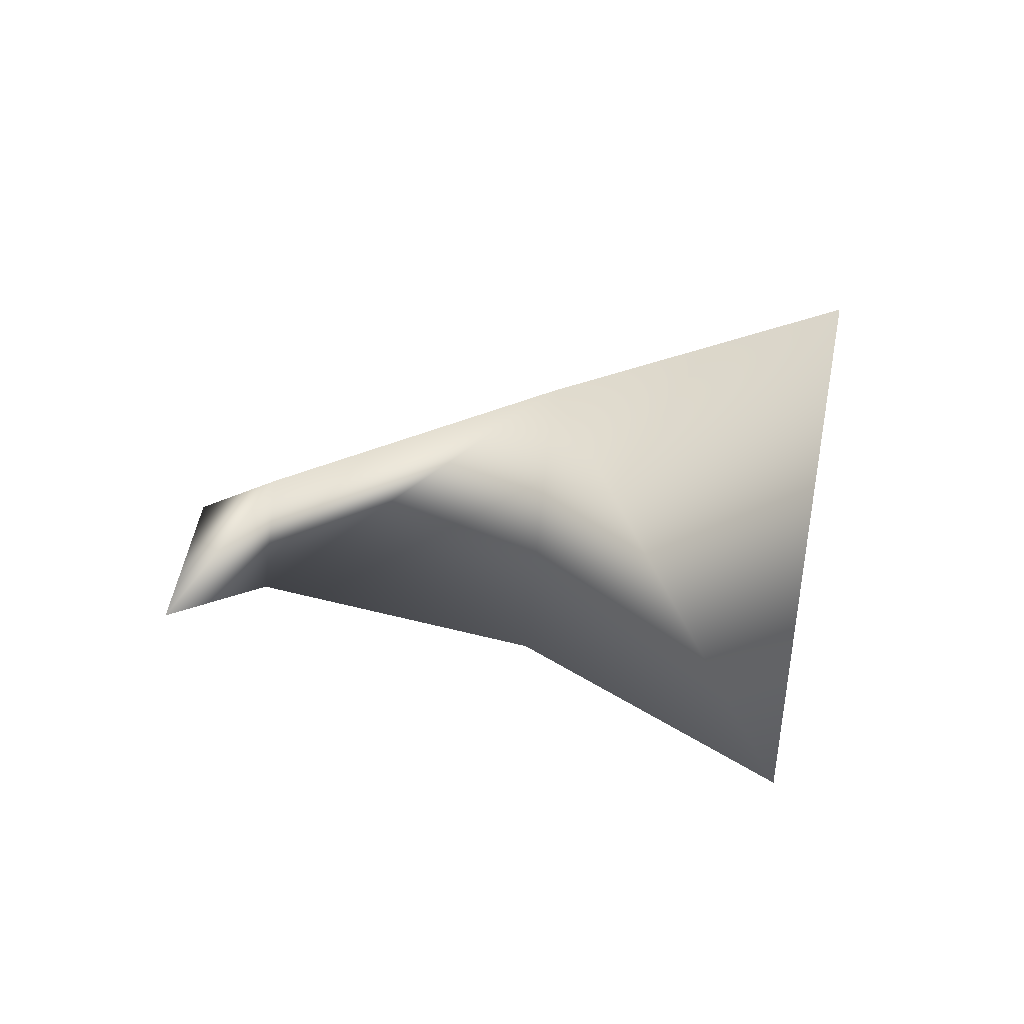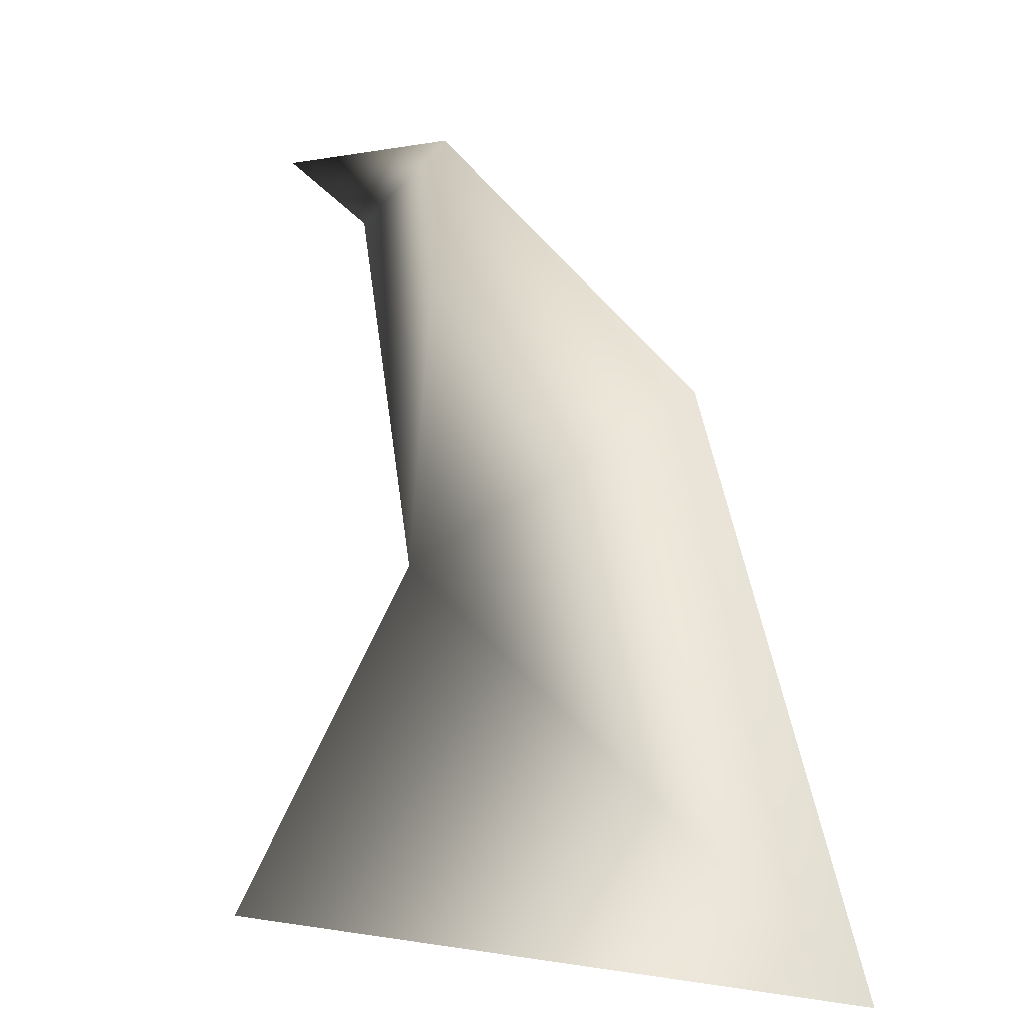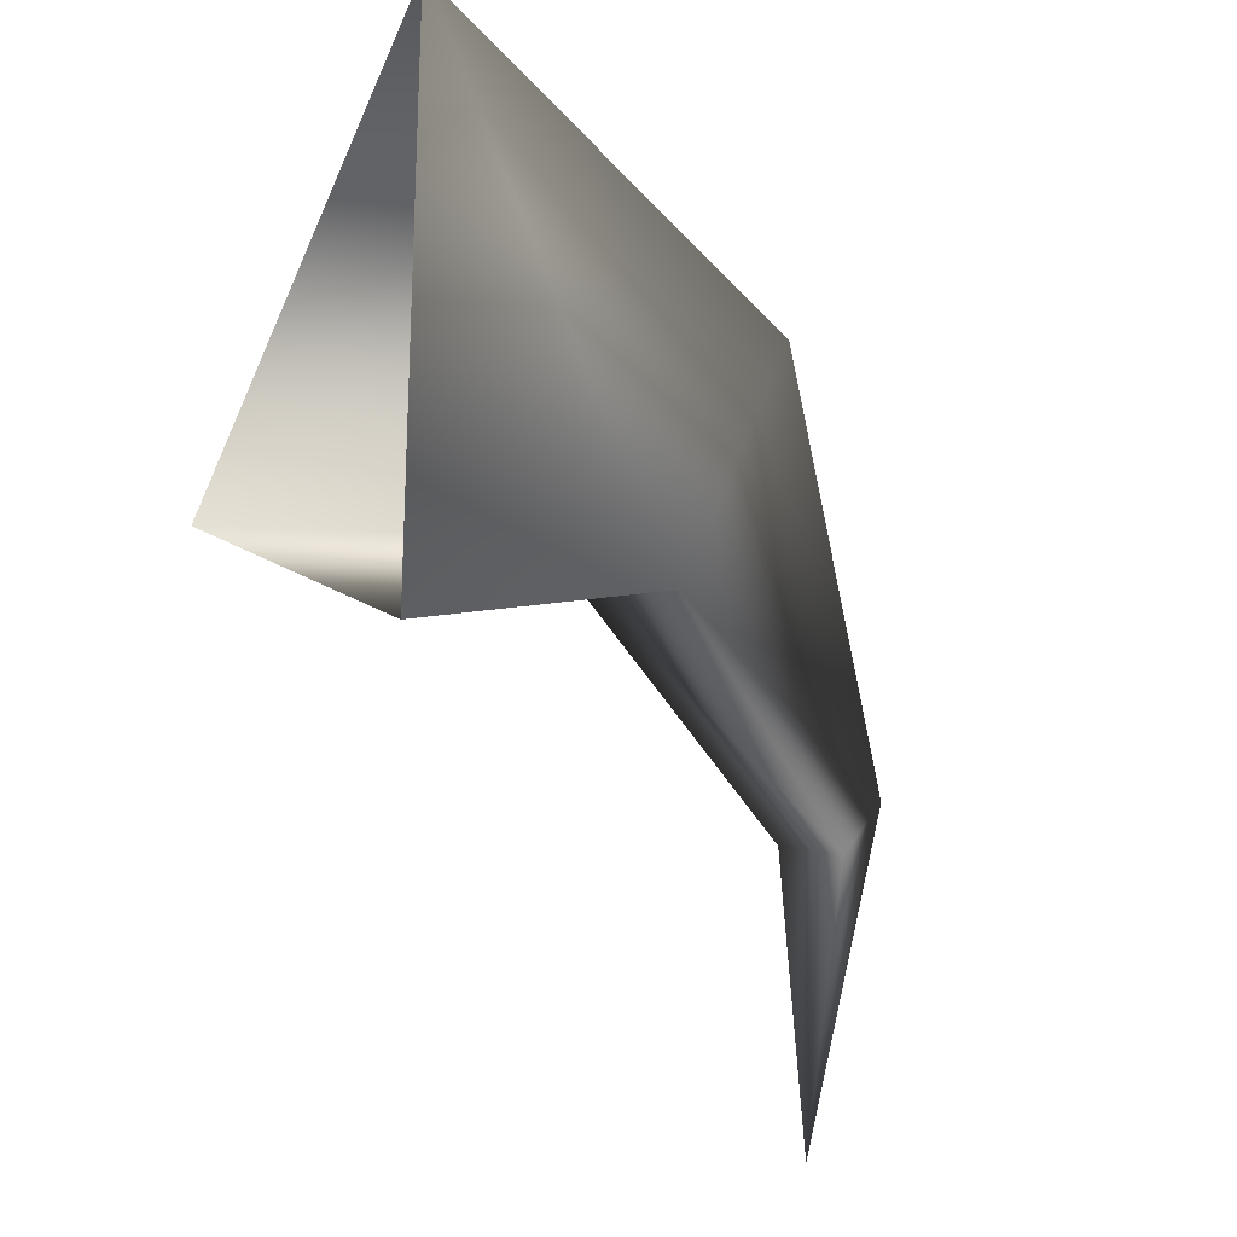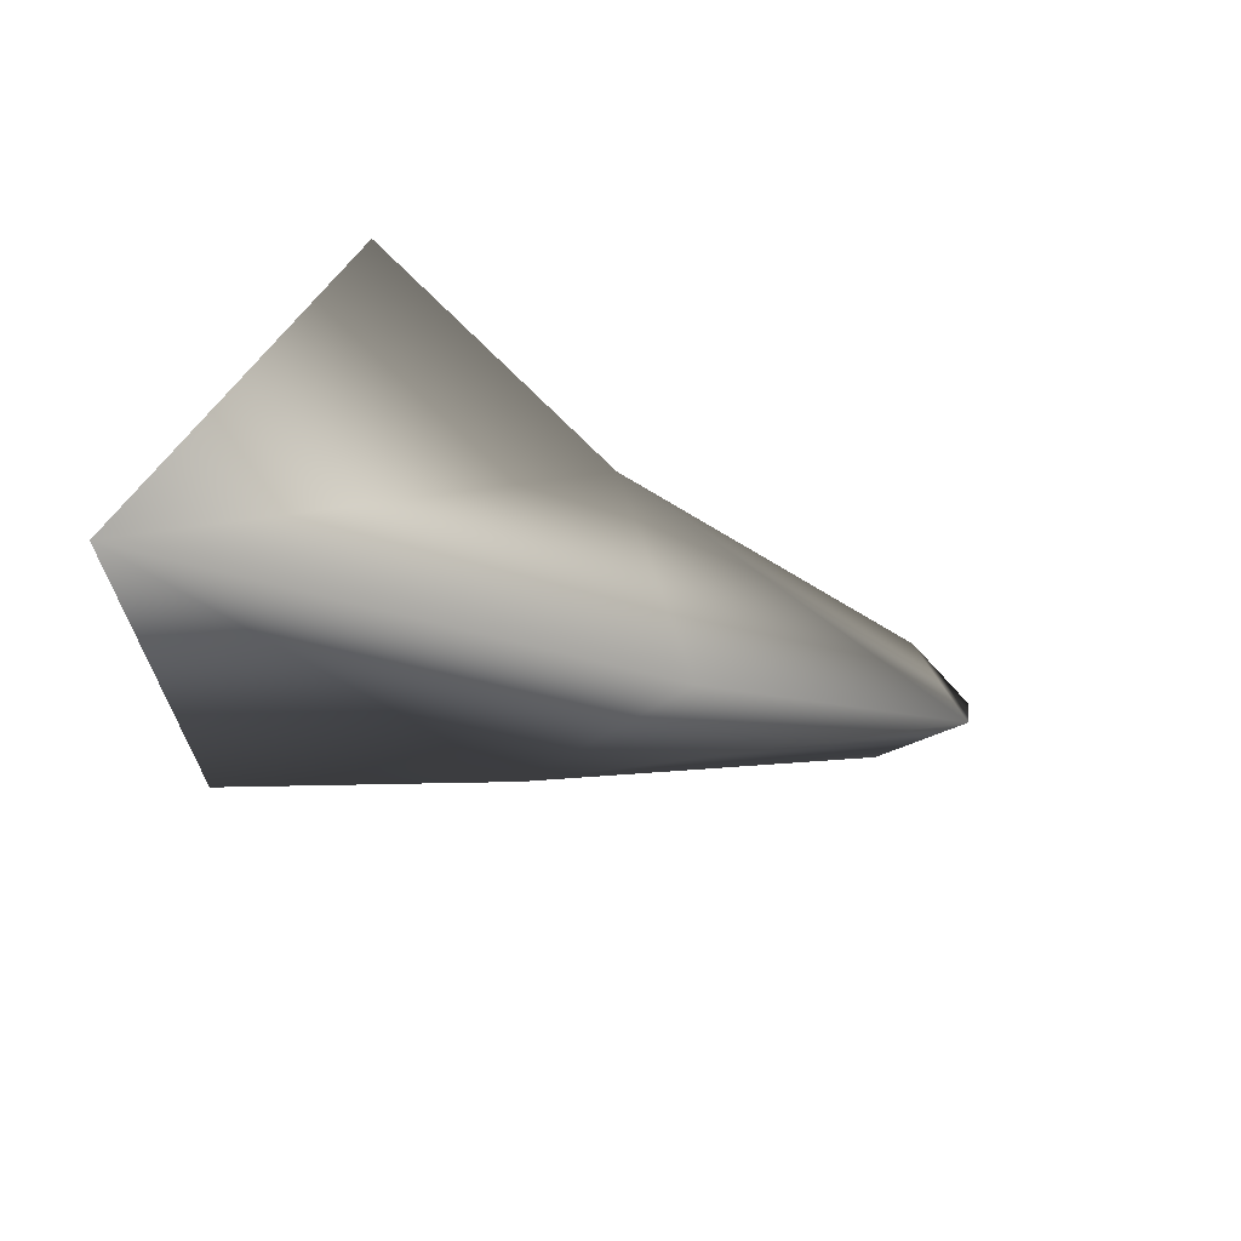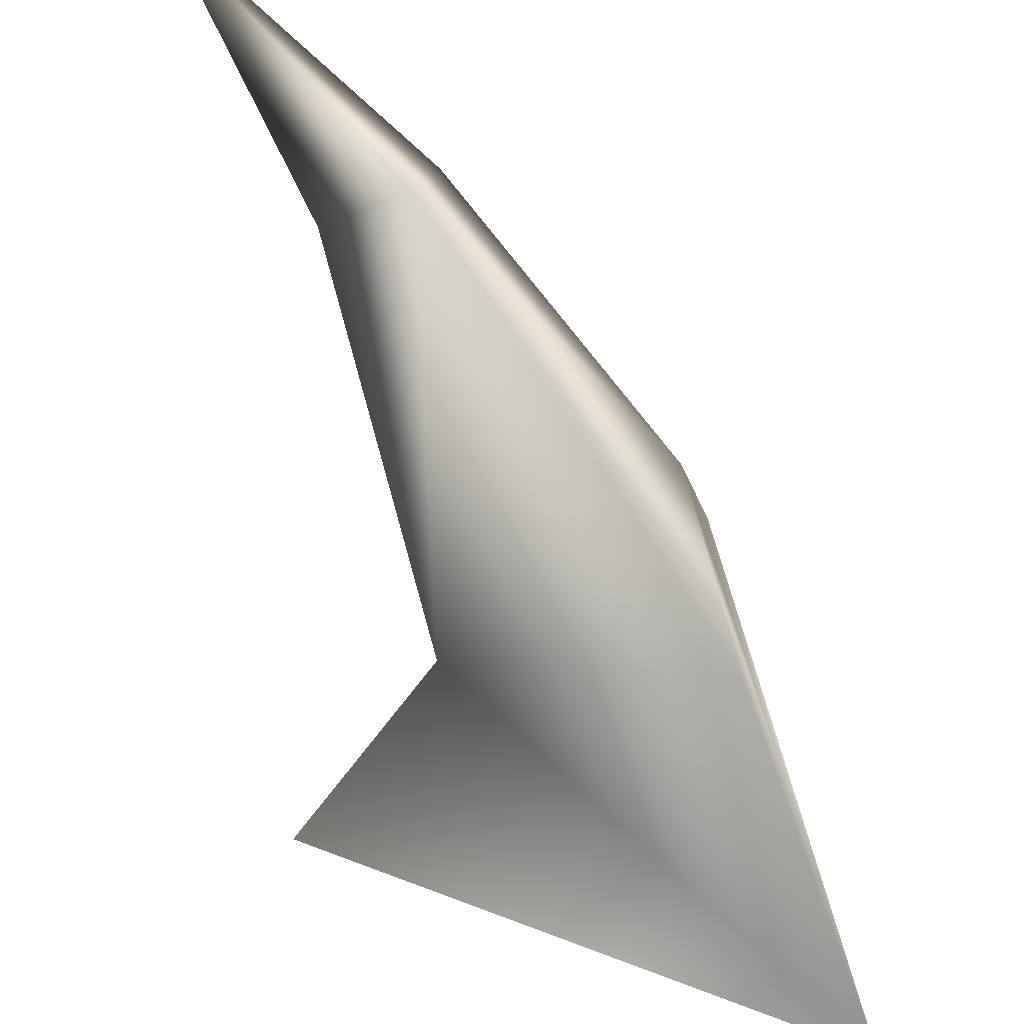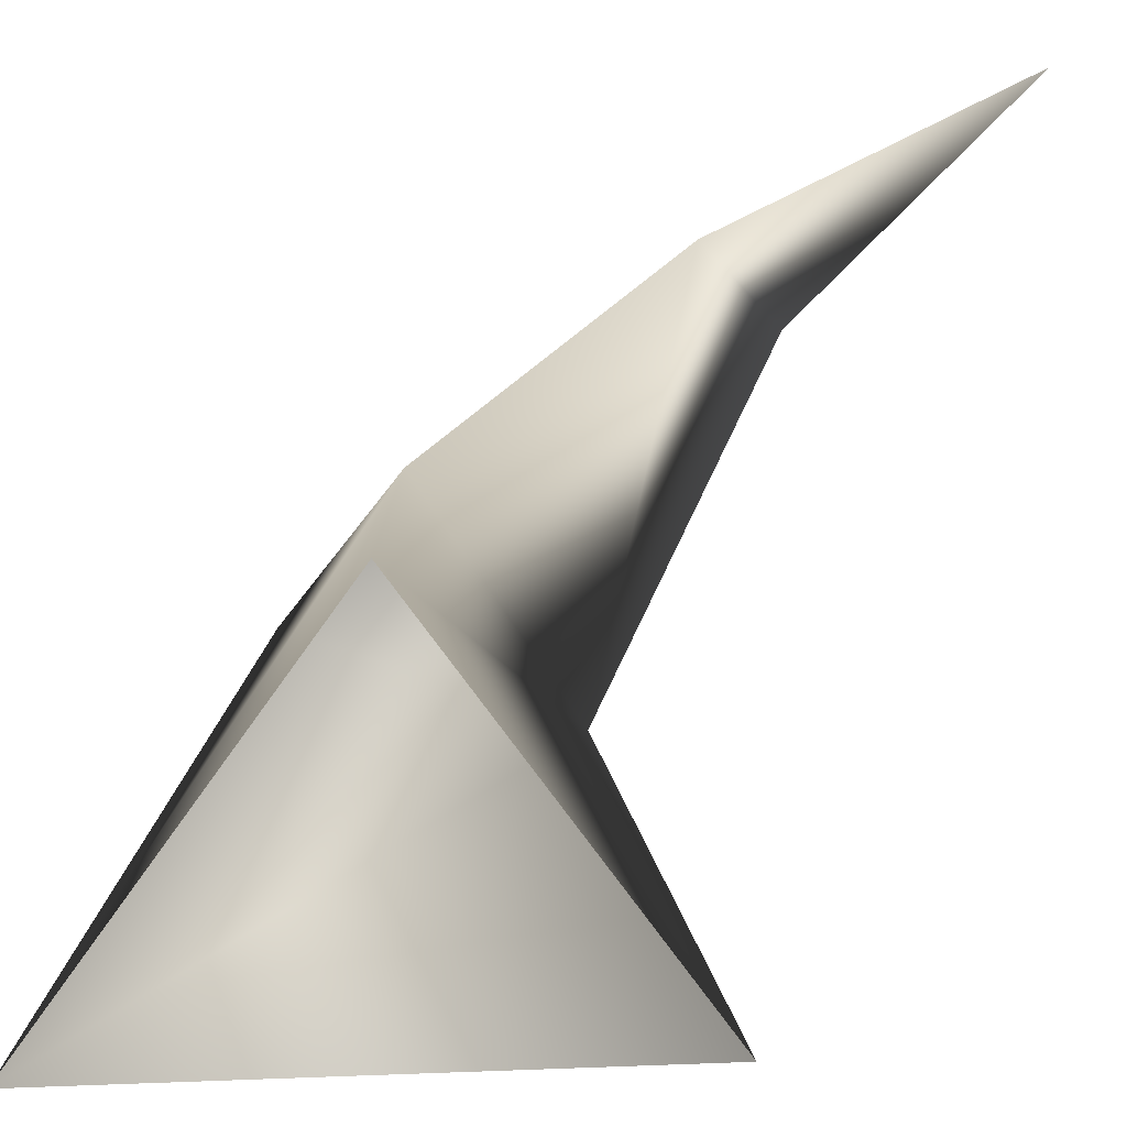
<metadata>
{"format":"obj","ext":"obj","renderer":"f3d","projection":"perspective","resolution":1024,"background":"white","views":[{"elev":-50.9,"azim":-97.2,"up":"+Z"},{"elev":3.9,"azim":-3.1,"up":"+Y"},{"elev":-21.4,"azim":59.8,"up":"+Z"},{"elev":68.2,"azim":109.8,"up":"+Z"},{"elev":58.3,"azim":-13.0,"up":"+Y"},{"elev":-53.3,"azim":148.2,"up":"+Y"}]}
</metadata>
<code>
o hurricos.122_tex_72.339
v 7.34 0.732 -5.163
v 7.347 0.7043 -5.152
v 7.347 0.7043 -5.189
v 7.342 0.7228 -5.182
v 7.328 0.7459 -5.186
v 7.331 0.7413 -5.191
v 7.324 0.7413 -5.189
v 7.326 0.7228 -5.173
v 7.317 0.7043 -5.173
v 7.319 0.7459 -5.207
f 2 4 1
f 5 4 6
f 5 8 1
f 2 8 9
f 3 8 4
f 6 8 7
f 6 7 10
f 5 6 10
f 5 10 7
f 2 3 4
f 5 1 4
f 5 7 8
f 2 1 8
f 3 9 8
f 6 4 8

</code>
